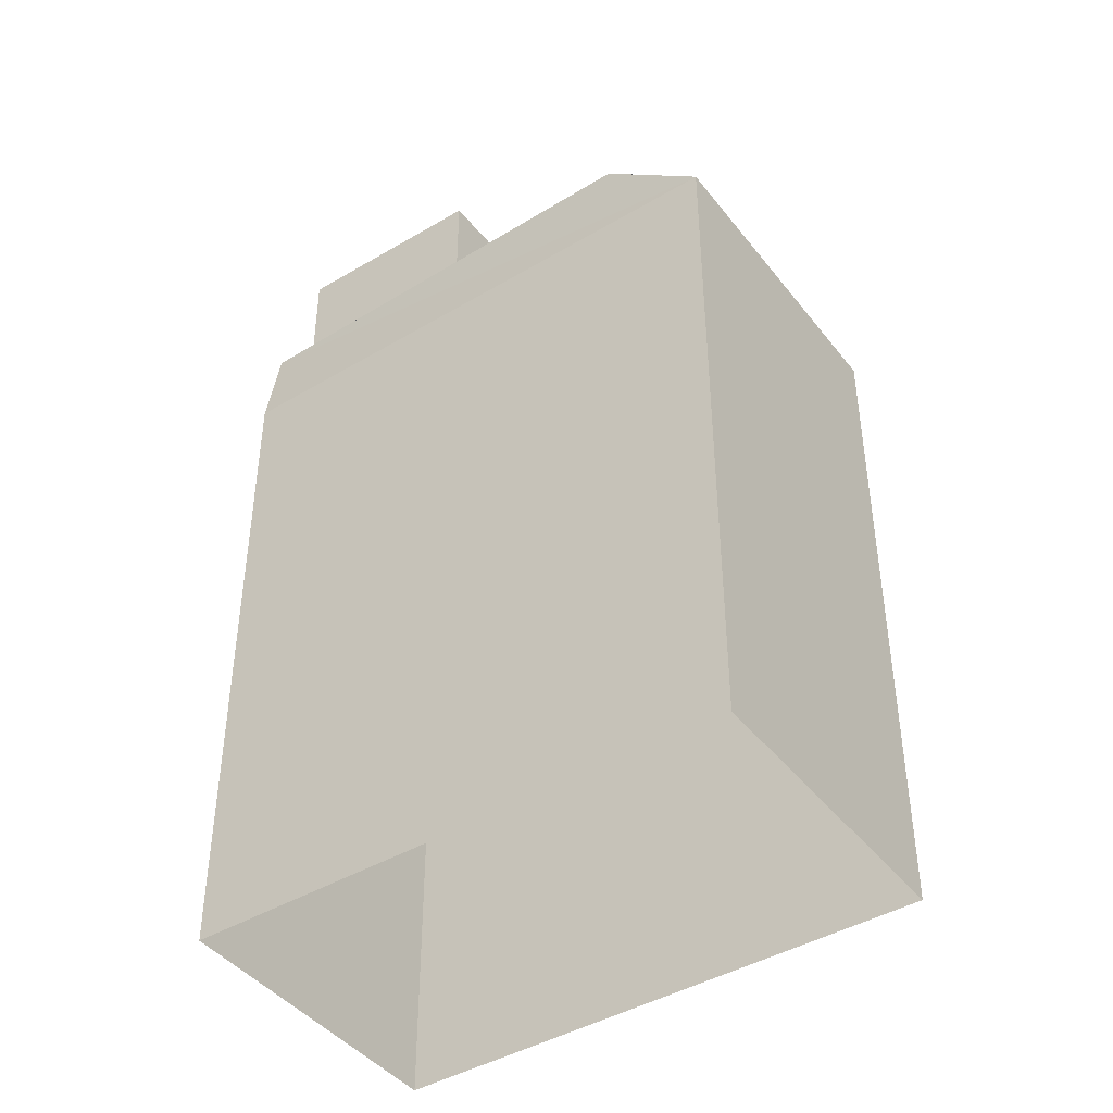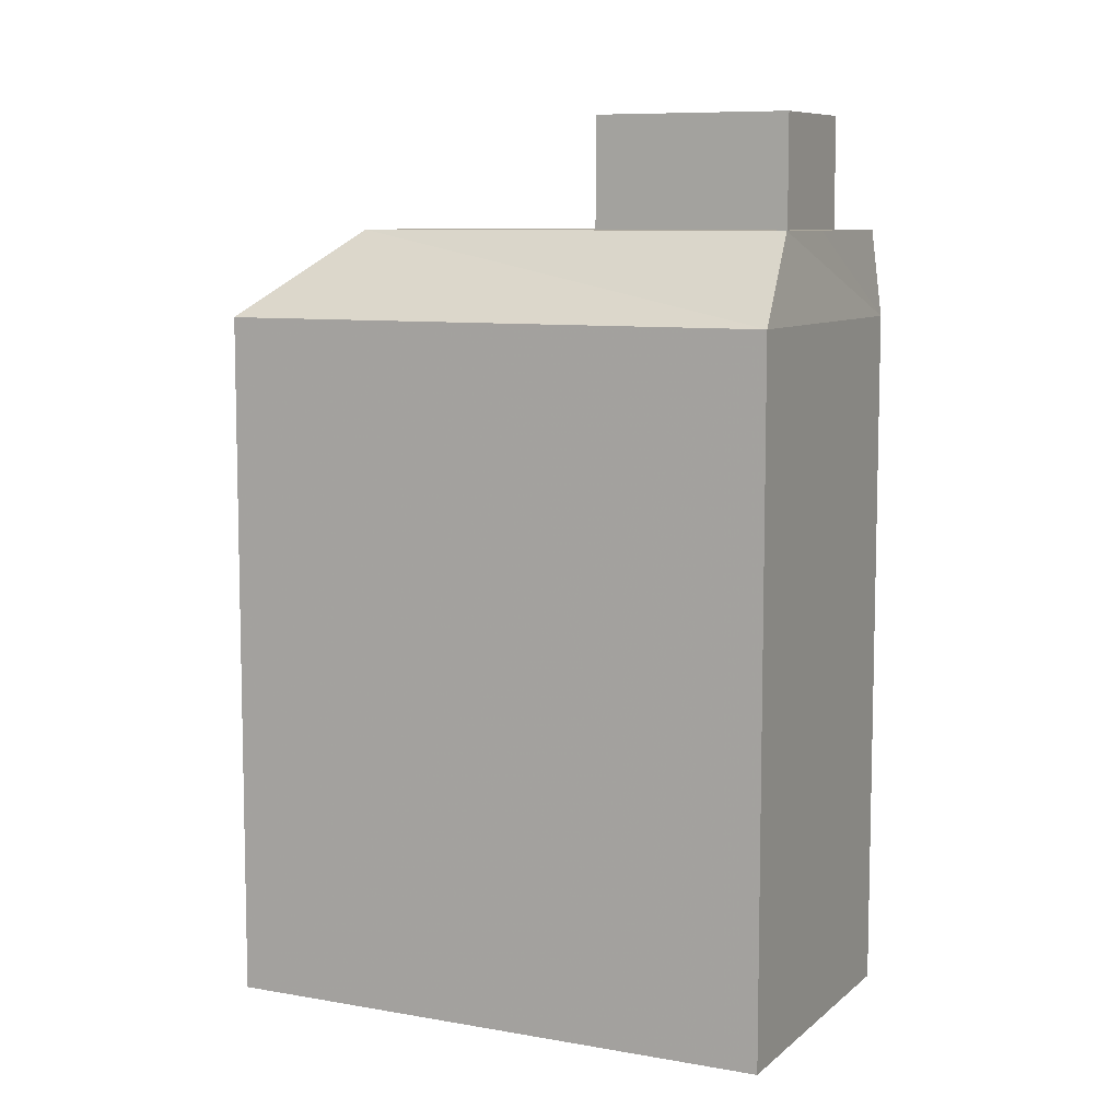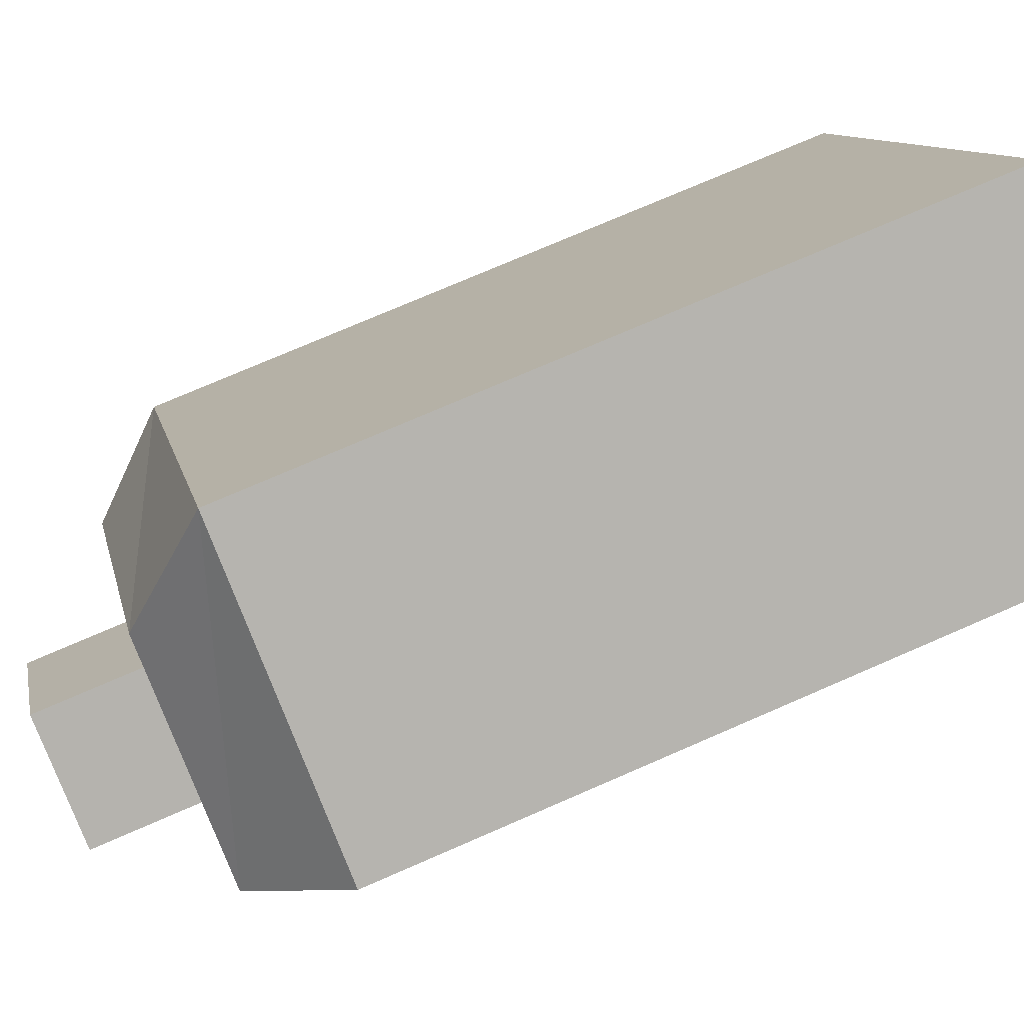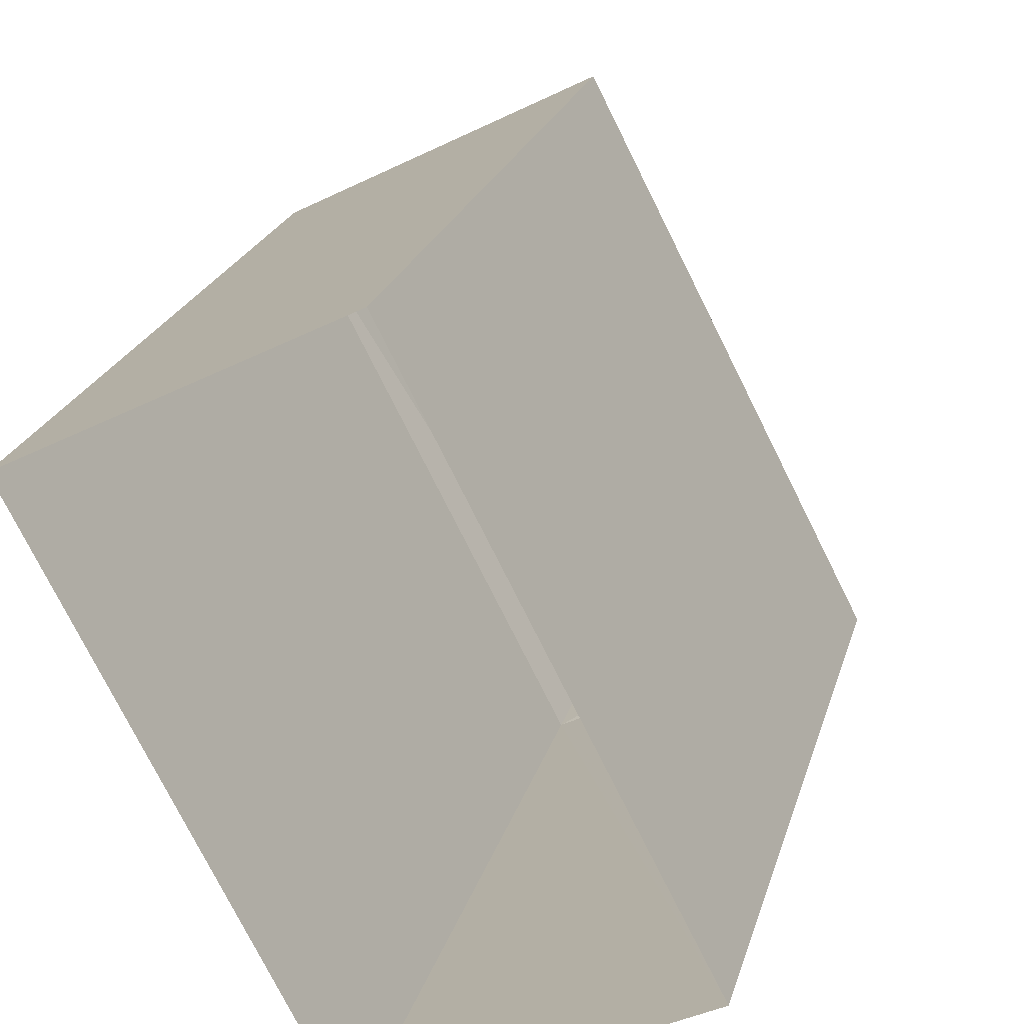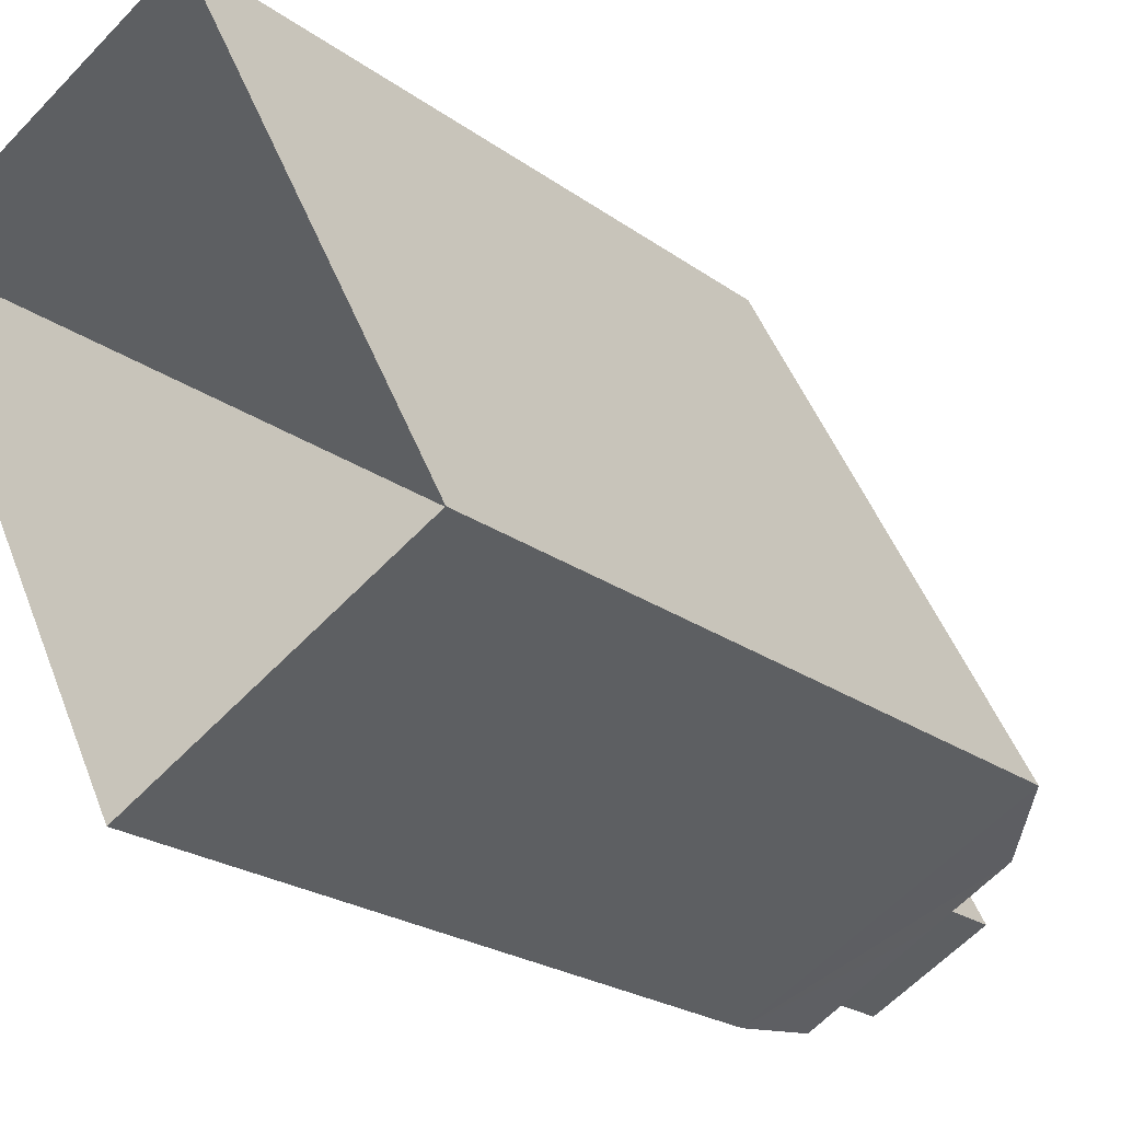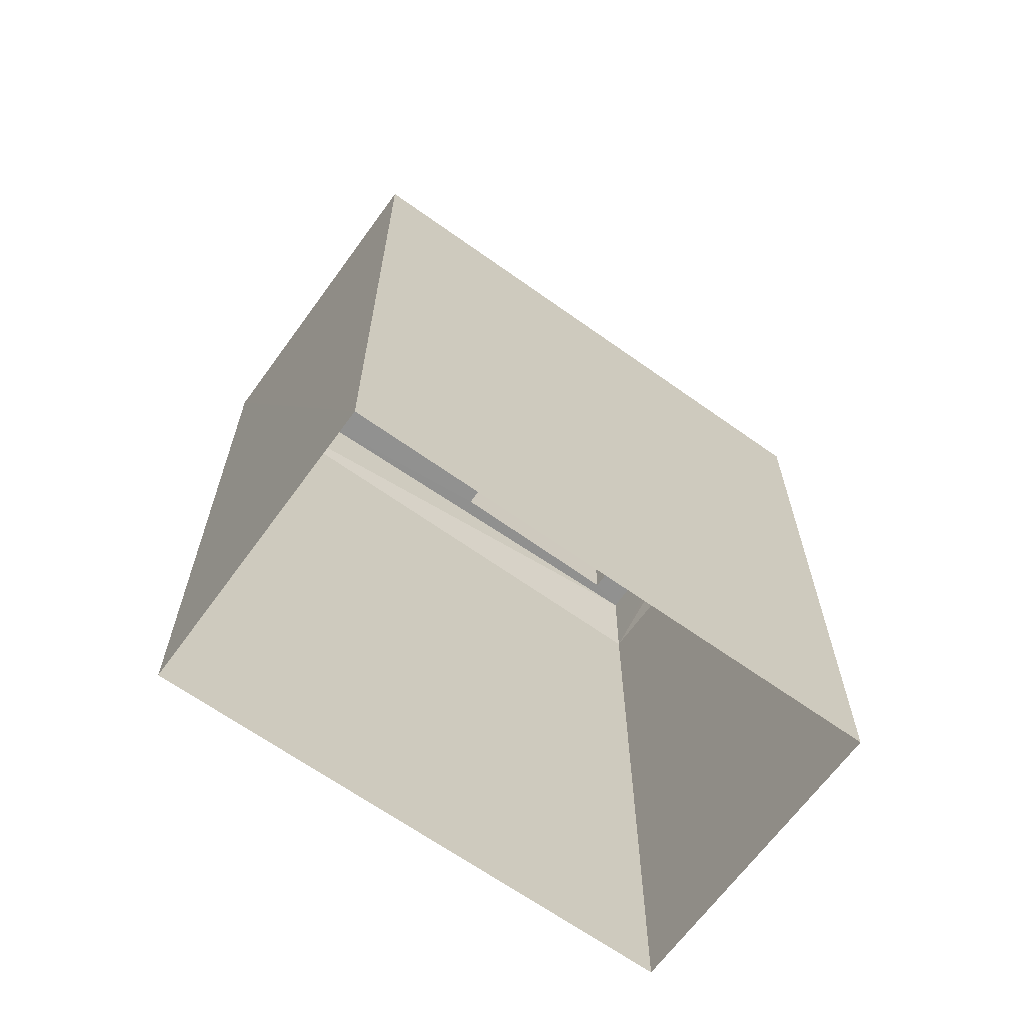
<metadata>
{"format":"obj","ext":"obj","renderer":"f3d","projection":"perspective","resolution":1024,"background":"white","views":[{"elev":-43.1,"azim":97.8,"up":"+Z"},{"elev":8.4,"azim":-91.1,"up":"+Z"},{"elev":74.5,"azim":66.5,"up":"+Y"},{"elev":22.1,"azim":-165.8,"up":"+Y"},{"elev":-22.5,"azim":-140.9,"up":"+Y"},{"elev":-65.9,"azim":-153.0,"up":"+Z"}]}
</metadata>
<code>
v -5584 -3.636e+04 2.751
v -5584 -3.635e+04 2.754
v -5580 -3.635e+04 2.753
v -5588 -3.635e+04 2.752
v -5586 -3.636e+04 15.71
v -5582 -3.635e+04 15.71
v -5584 -3.635e+04 15.71
v -5584 -3.636e+04 15.71
v -5586 -3.636e+04 14.07
v -5587 -3.636e+04 14.07
v -5586 -3.636e+04 14.07
v -5584 -3.635e+04 14.08
v -5584 -3.635e+04 14.07
v -5583 -3.635e+04 14.08
v -5582 -3.635e+04 14.07
v -5581 -3.635e+04 14.07
v -5584 -3.636e+04 14.07
v -5584 -3.636e+04 14.07
v -5588 -3.635e+04 12.82
v -5584 -3.636e+04 12.82
v -5584 -3.635e+04 12.82
v -5580 -3.635e+04 12.82
f 1 2 3
f 1 4 2
f 5 6 7
f 5 8 6
f 9 10 11
f 12 10 13
f 14 12 13
f 10 9 13
f 14 13 15
f 15 16 14
f 16 15 17
f 11 18 9
f 17 18 11
f 15 18 17
f 19 20 10
f 19 12 21
f 10 12 19
f 21 16 22
f 14 16 21
f 12 14 21
f 20 22 17
f 13 6 15
f 13 7 6
f 15 8 18
f 15 6 8
f 8 9 18
f 8 5 9
f 5 7 13
f 9 5 13
f 20 11 10
f 20 17 11
f 19 2 4
f 19 21 2
f 22 3 2
f 21 22 2
f 3 20 1
f 3 22 20
f 20 19 4
f 1 20 4
f 22 16 17

</code>
